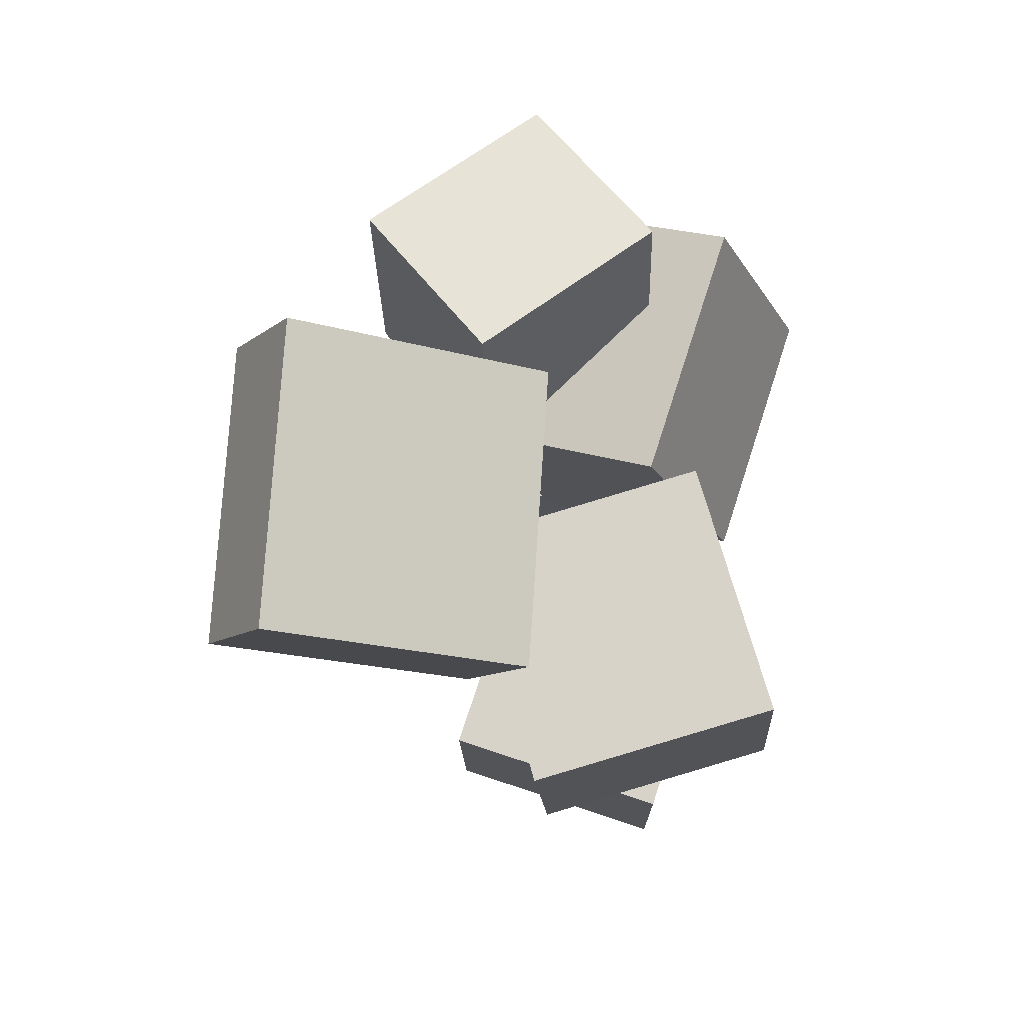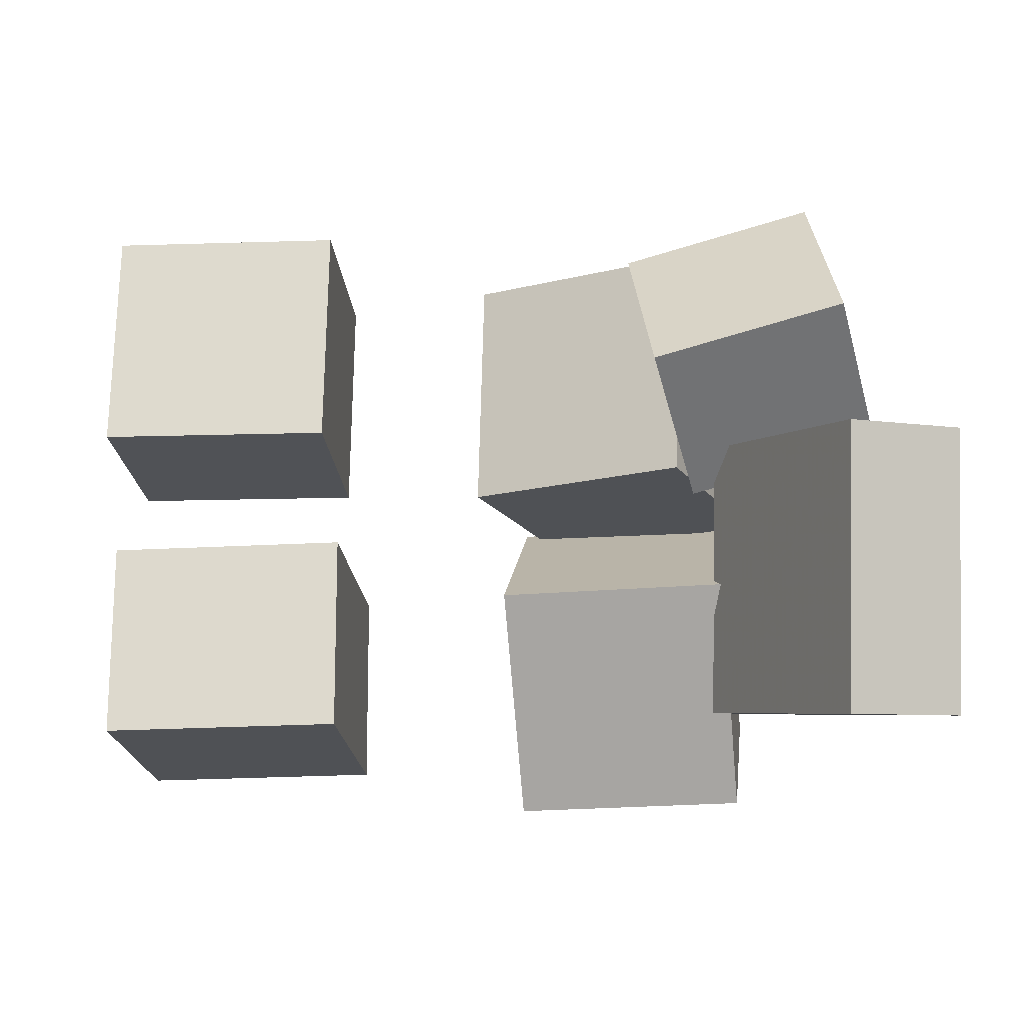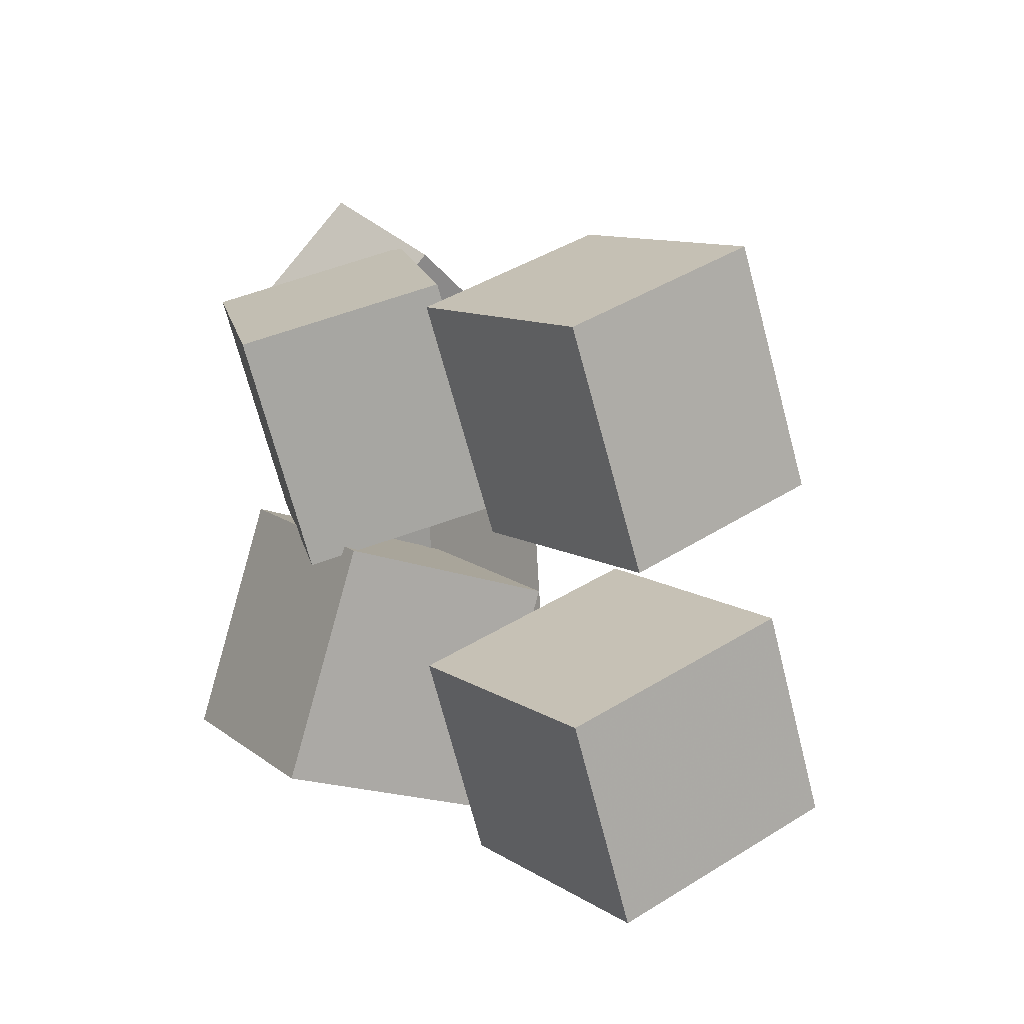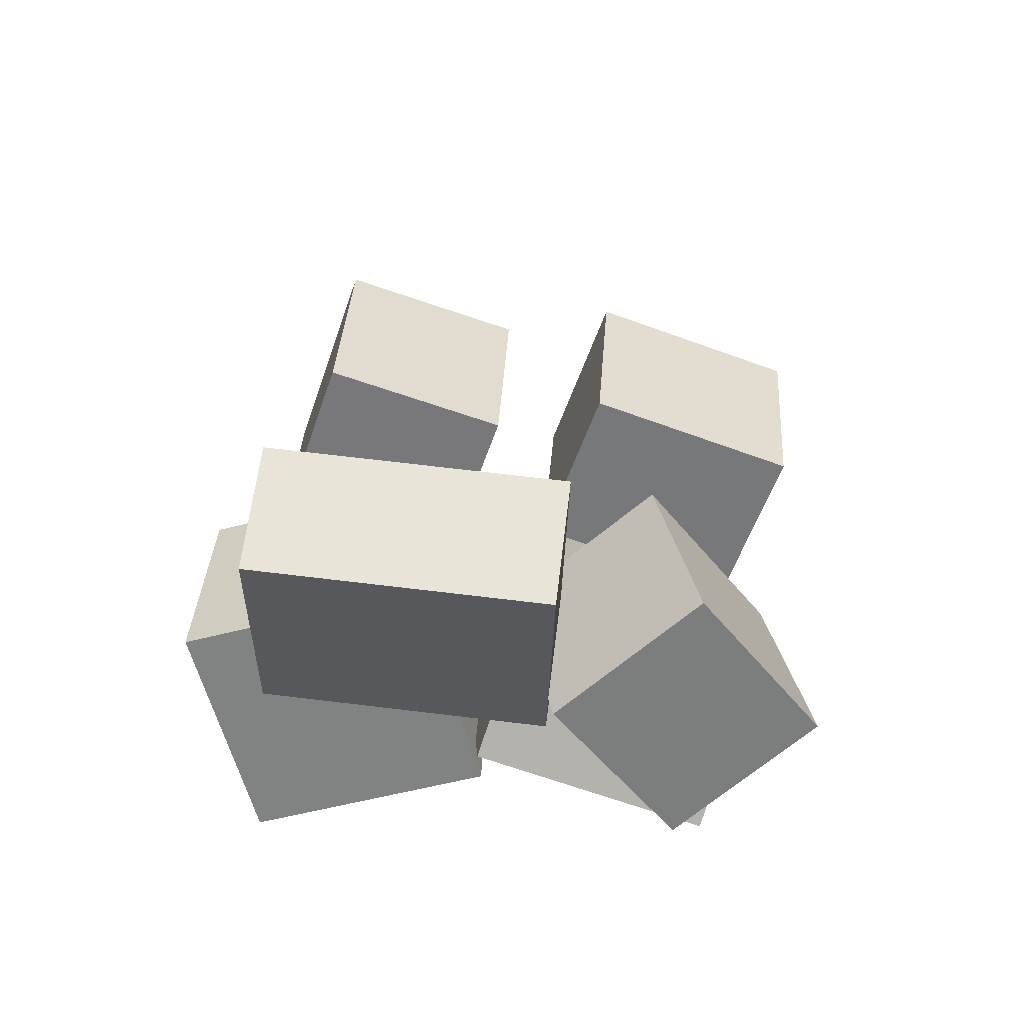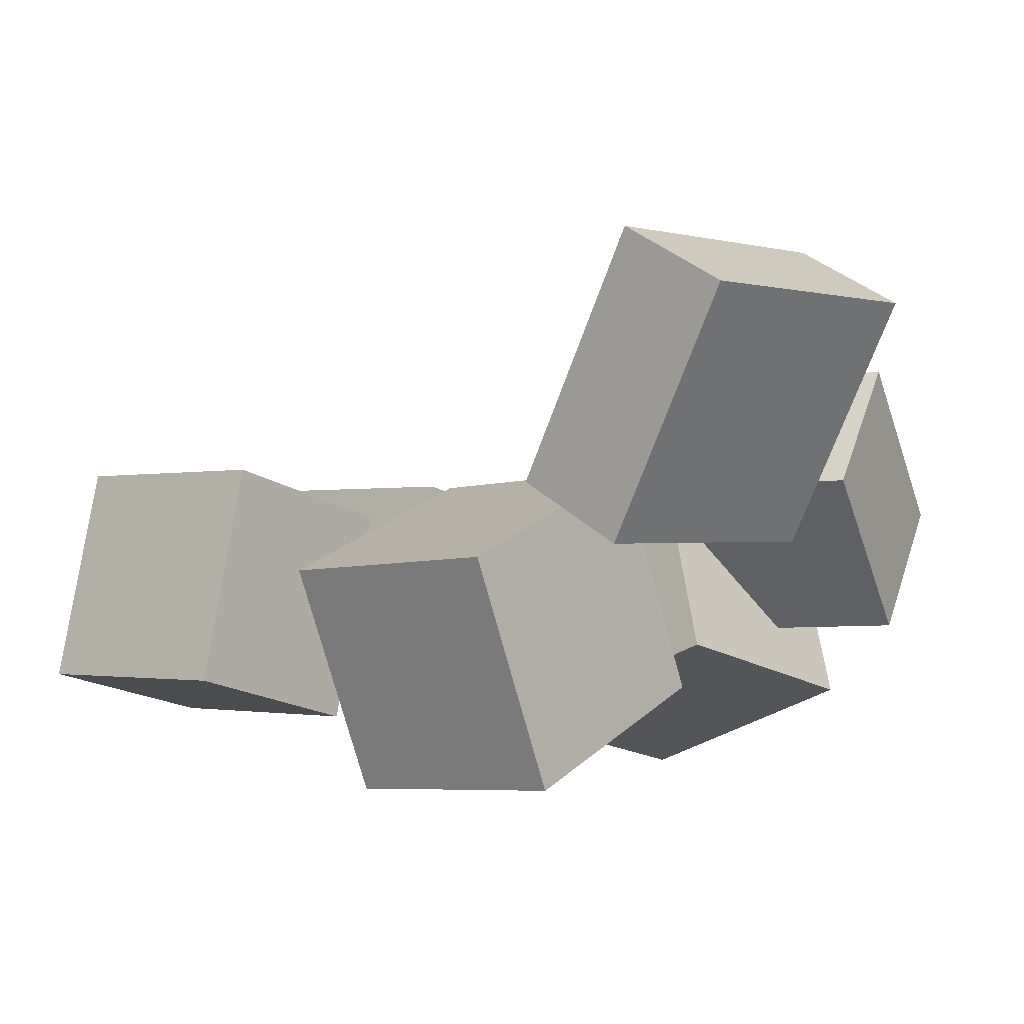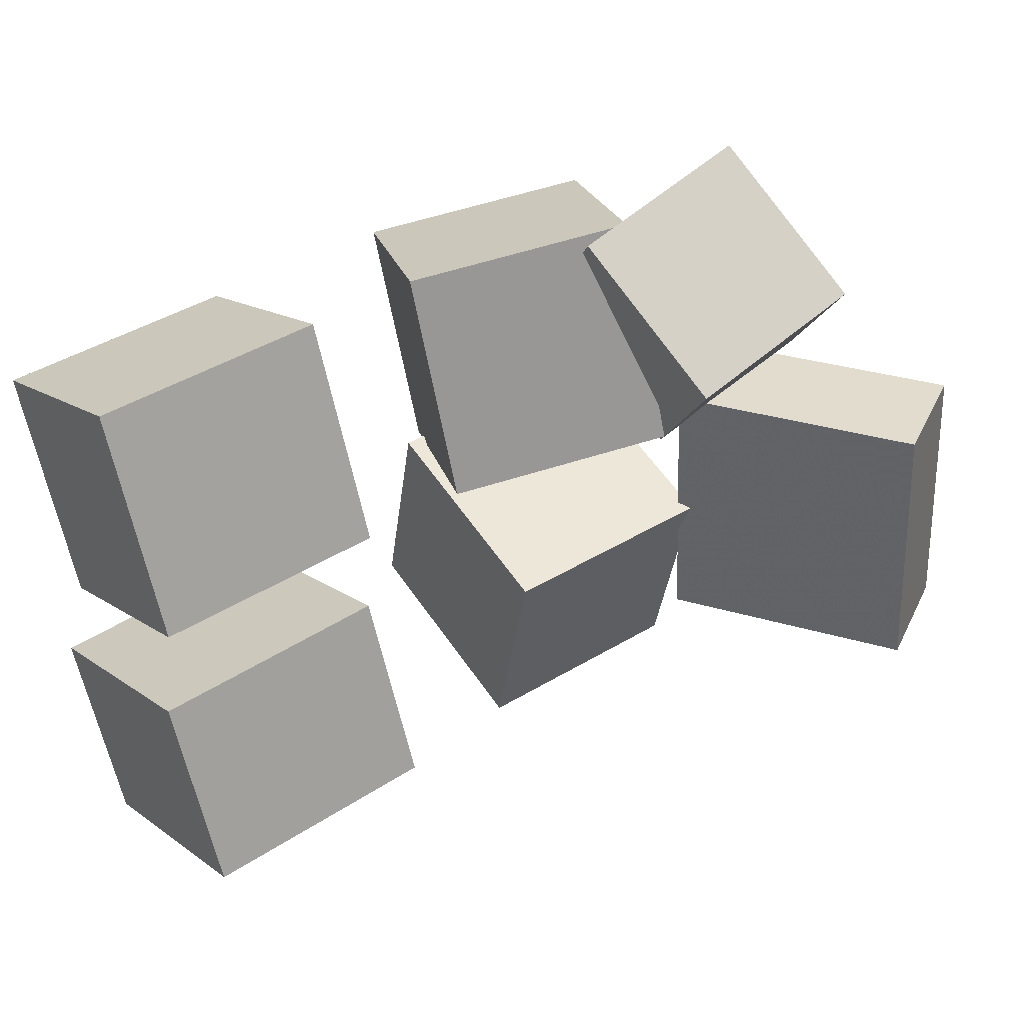
<metadata>
{"format":"obj","ext":"obj","renderer":"f3d","projection":"perspective","resolution":1024,"background":"white","views":[{"elev":-12.6,"azim":-93.4,"up":"+Z"},{"elev":-1.6,"azim":-179.7,"up":"+Z"},{"elev":9.1,"azim":52.1,"up":"+Z"},{"elev":36.4,"azim":-85.1,"up":"+Y"},{"elev":5.0,"azim":-137.7,"up":"+Y"},{"elev":38.8,"azim":137.7,"up":"+Z"}]}
</metadata>
<code>
v -0.2819 -0.004277 -0.1832
v -0.285 -0.0197 0.04936
v -0.3728 0.1961 -0.1711
v -0.3759 0.1807 0.06144
v -0.1871 0.03851 -0.1791
v -0.1901 0.02309 0.05345
v -0.278 0.2389 -0.167
v -0.281 0.2234 0.06553
f 1.0 7.0 5.0
f 1.0 3.0 7.0
f 1.0 4.0 3.0
f 1.0 2.0 4.0
f 3.0 8.0 7.0
f 3.0 4.0 8.0
f 5.0 7.0 8.0
f 5.0 8.0 6.0
f 1.0 5.0 6.0
f 1.0 6.0 2.0
f 2.0 6.0 8.0
f 2.0 8.0 4.0
v -0.3298 0.03409 0.05787
v -0.3139 -0.09964 0.1567
v -0.2905 0.1217 0.1702
v -0.2747 -0.01202 0.269
v -0.1715 0.02012 0.0135
v -0.1556 -0.1136 0.1123
v -0.1323 0.1077 0.1258
v -0.1164 -0.02599 0.2246
f 9.0 15.0 13.0
f 9.0 11.0 15.0
f 9.0 12.0 11.0
f 9.0 10.0 12.0
f 11.0 16.0 15.0
f 11.0 12.0 16.0
f 13.0 15.0 16.0
f 13.0 16.0 14.0
f 9.0 13.0 14.0
f 9.0 14.0 10.0
f 10.0 14.0 16.0
f 10.0 16.0 12.0
v -0.2334 -0.2002 -0.2078
v -0.2161 -0.1445 -0.01145
v -0.2125 -0.01313 -0.2626
v -0.1951 0.0425 -0.06629
v -0.0424 -0.2245 -0.2178
v -0.02505 -0.1688 -0.02144
v -0.02146 -0.03745 -0.2726
v -0.004115 0.01818 -0.07628
f 17.0 23.0 21.0
f 17.0 19.0 23.0
f 17.0 20.0 19.0
f 17.0 18.0 20.0
f 19.0 24.0 23.0
f 19.0 20.0 24.0
f 21.0 23.0 24.0
f 21.0 24.0 22.0
f 17.0 21.0 22.0
f 17.0 22.0 18.0
f 18.0 22.0 24.0
f 18.0 24.0 20.0
v 0.147 -0.1499 0.01604
v 0.1451 -0.2125 0.1983
v 0.159 0.00324 0.06877
v 0.1571 -0.05936 0.251
v 0.342 -0.1643 0.01314
v 0.3401 -0.2269 0.1954
v 0.354 -0.01113 0.06587
v 0.3521 -0.07373 0.2481
f 25.0 31.0 29.0
f 25.0 27.0 31.0
f 25.0 28.0 27.0
f 25.0 26.0 28.0
f 27.0 32.0 31.0
f 27.0 28.0 32.0
f 29.0 31.0 32.0
f 29.0 32.0 30.0
f 25.0 29.0 30.0
f 25.0 30.0 26.0
f 26.0 30.0 32.0
f 26.0 32.0 28.0
v 0.3316 -0.1636 -0.2568
v 0.1291 -0.1483 -0.2496
v 0.3475 0.01818 -0.1961
v 0.145 0.03349 -0.1889
v 0.3333 -0.2172 -0.09672
v 0.1307 -0.2019 -0.08953
v 0.3492 -0.03539 -0.03601
v 0.1466 -0.02008 -0.02883
f 33.0 39.0 37.0
f 33.0 35.0 39.0
f 33.0 36.0 35.0
f 33.0 34.0 36.0
f 35.0 40.0 39.0
f 35.0 36.0 40.0
f 37.0 39.0 40.0
f 37.0 40.0 38.0
f 33.0 37.0 38.0
f 33.0 38.0 34.0
f 34.0 38.0 40.0
f 34.0 40.0 36.0
v -0.2324 -0.106 -0.01281
v -0.2372 -0.1685 0.1809
v -0.1555 0.03943 0.03601
v -0.1603 -0.02303 0.2297
v -0.05647 -0.1914 -0.03596
v -0.06126 -0.2538 0.1577
v 0.02049 -0.04589 0.01285
v 0.01569 -0.1083 0.2065
f 41.0 47.0 45.0
f 41.0 43.0 47.0
f 41.0 44.0 43.0
f 41.0 42.0 44.0
f 43.0 48.0 47.0
f 43.0 44.0 48.0
f 45.0 47.0 48.0
f 45.0 48.0 46.0
f 41.0 45.0 46.0
f 41.0 46.0 42.0
f 42.0 46.0 48.0
f 42.0 48.0 44.0

</code>
